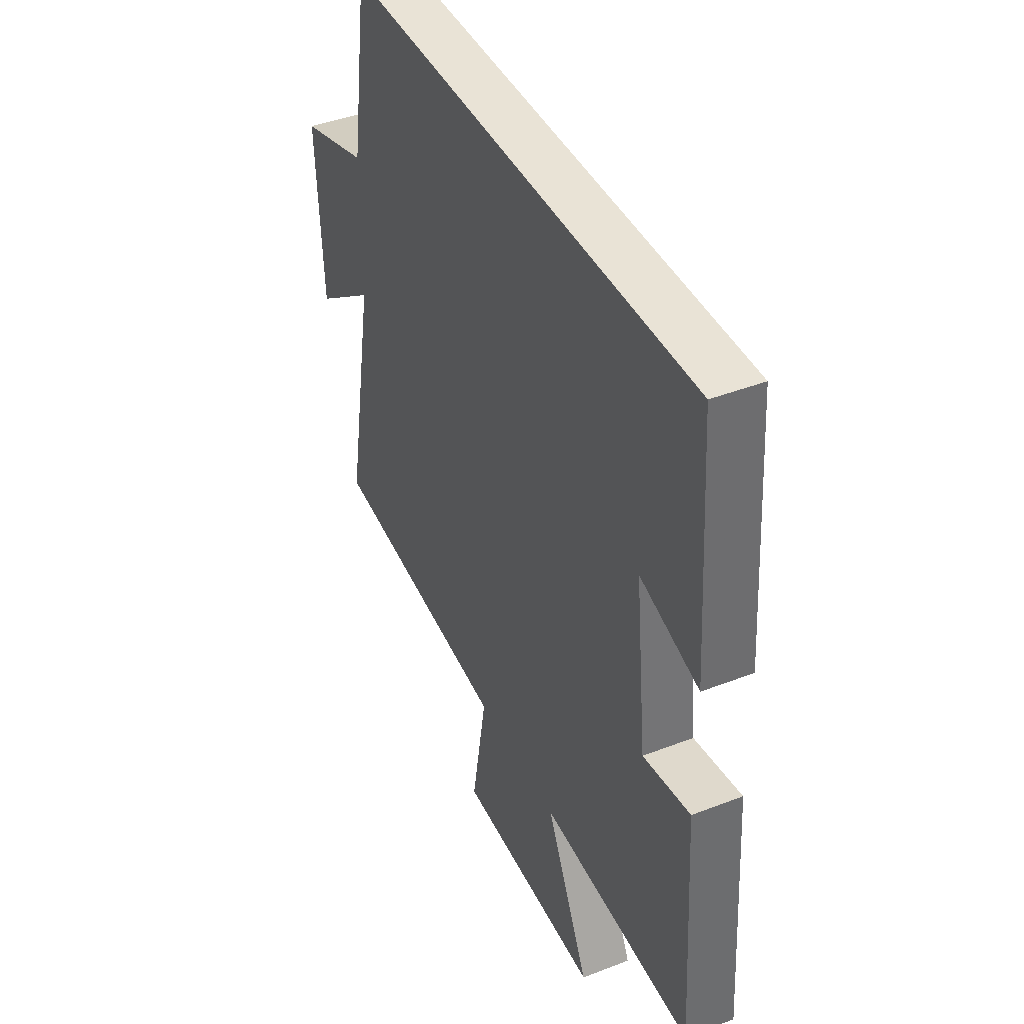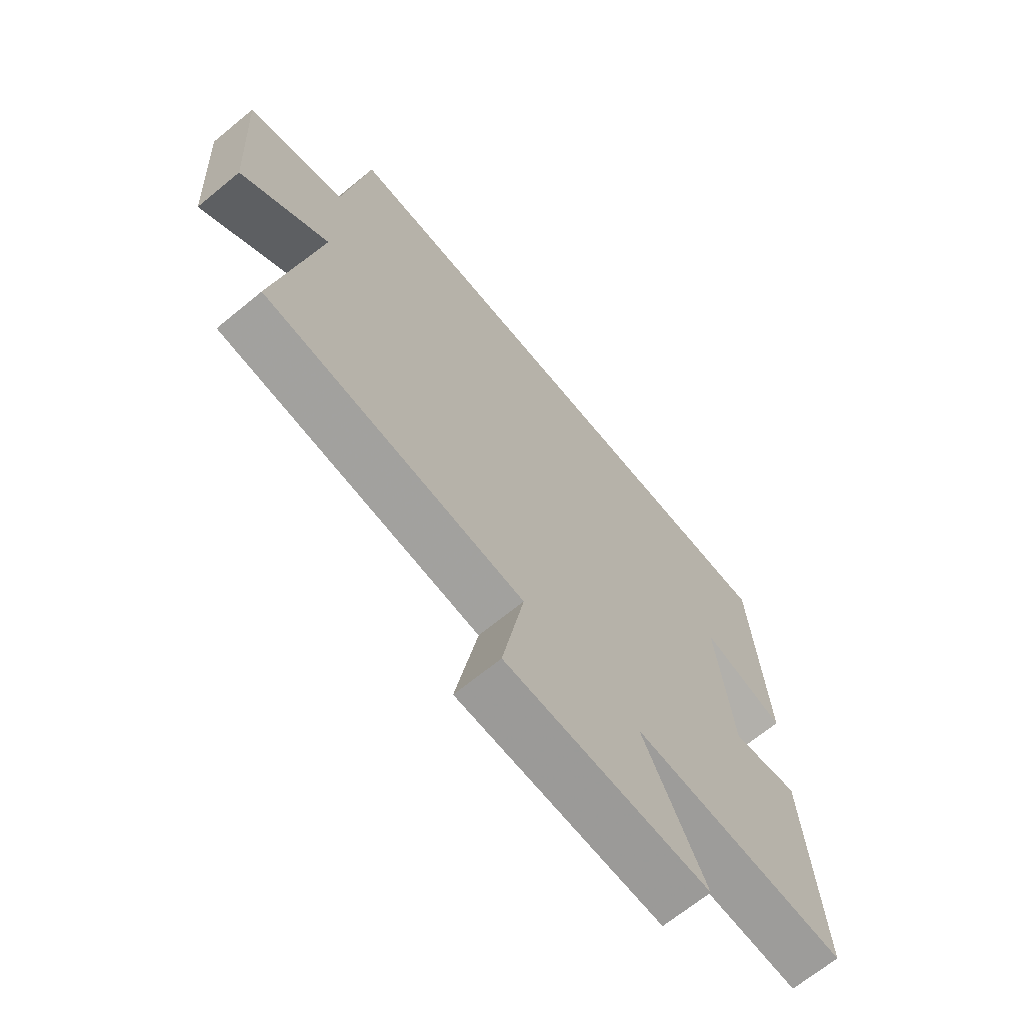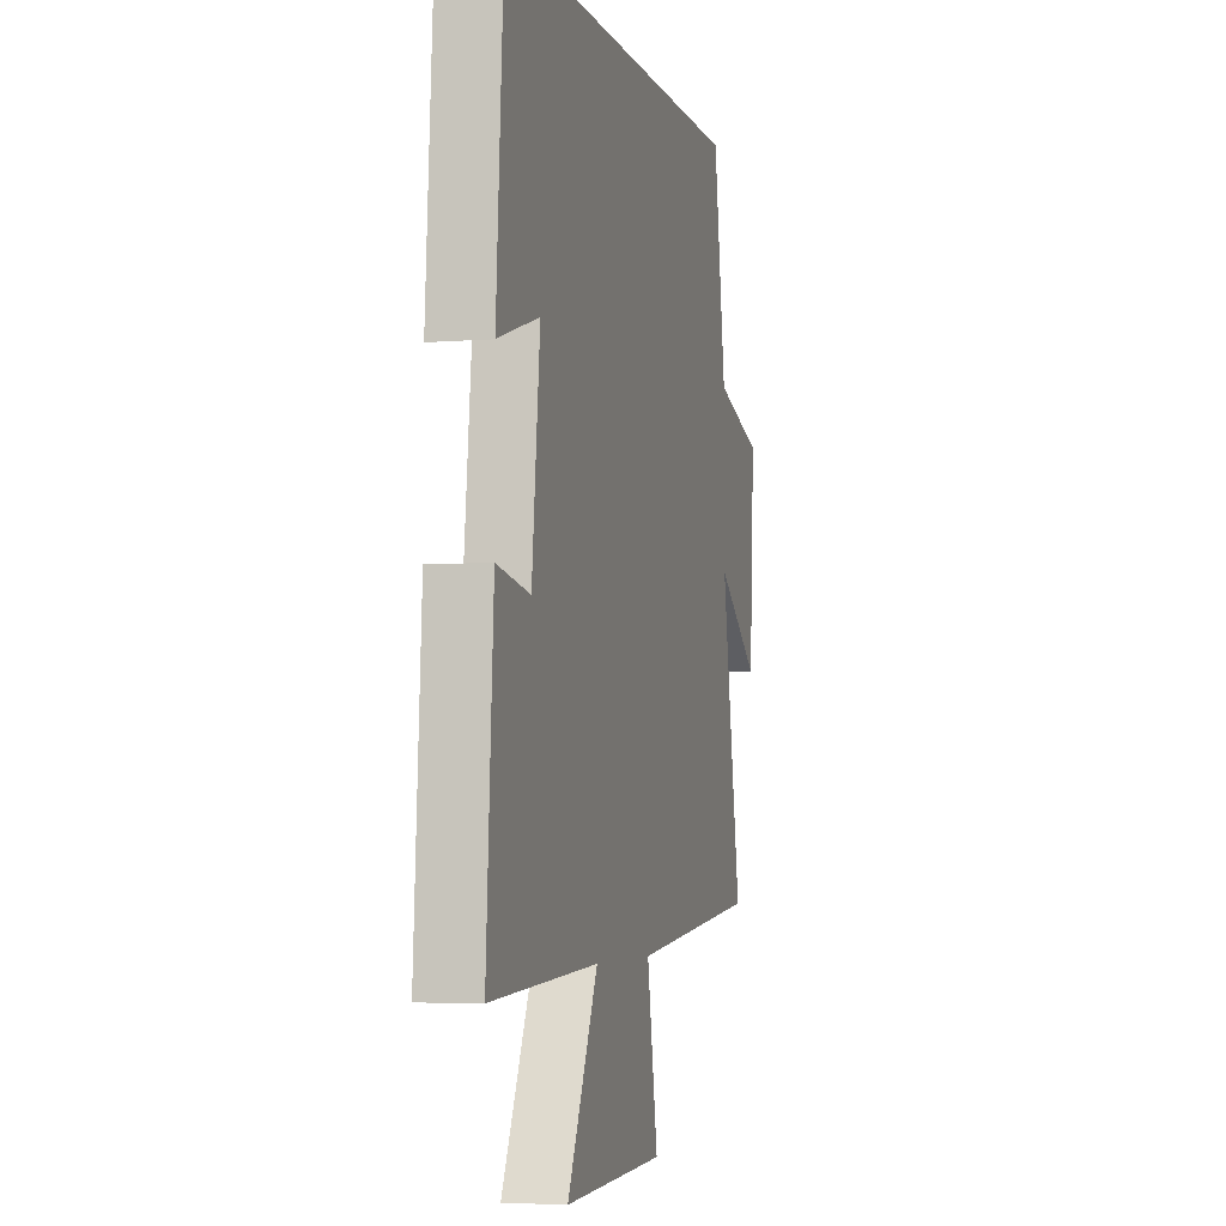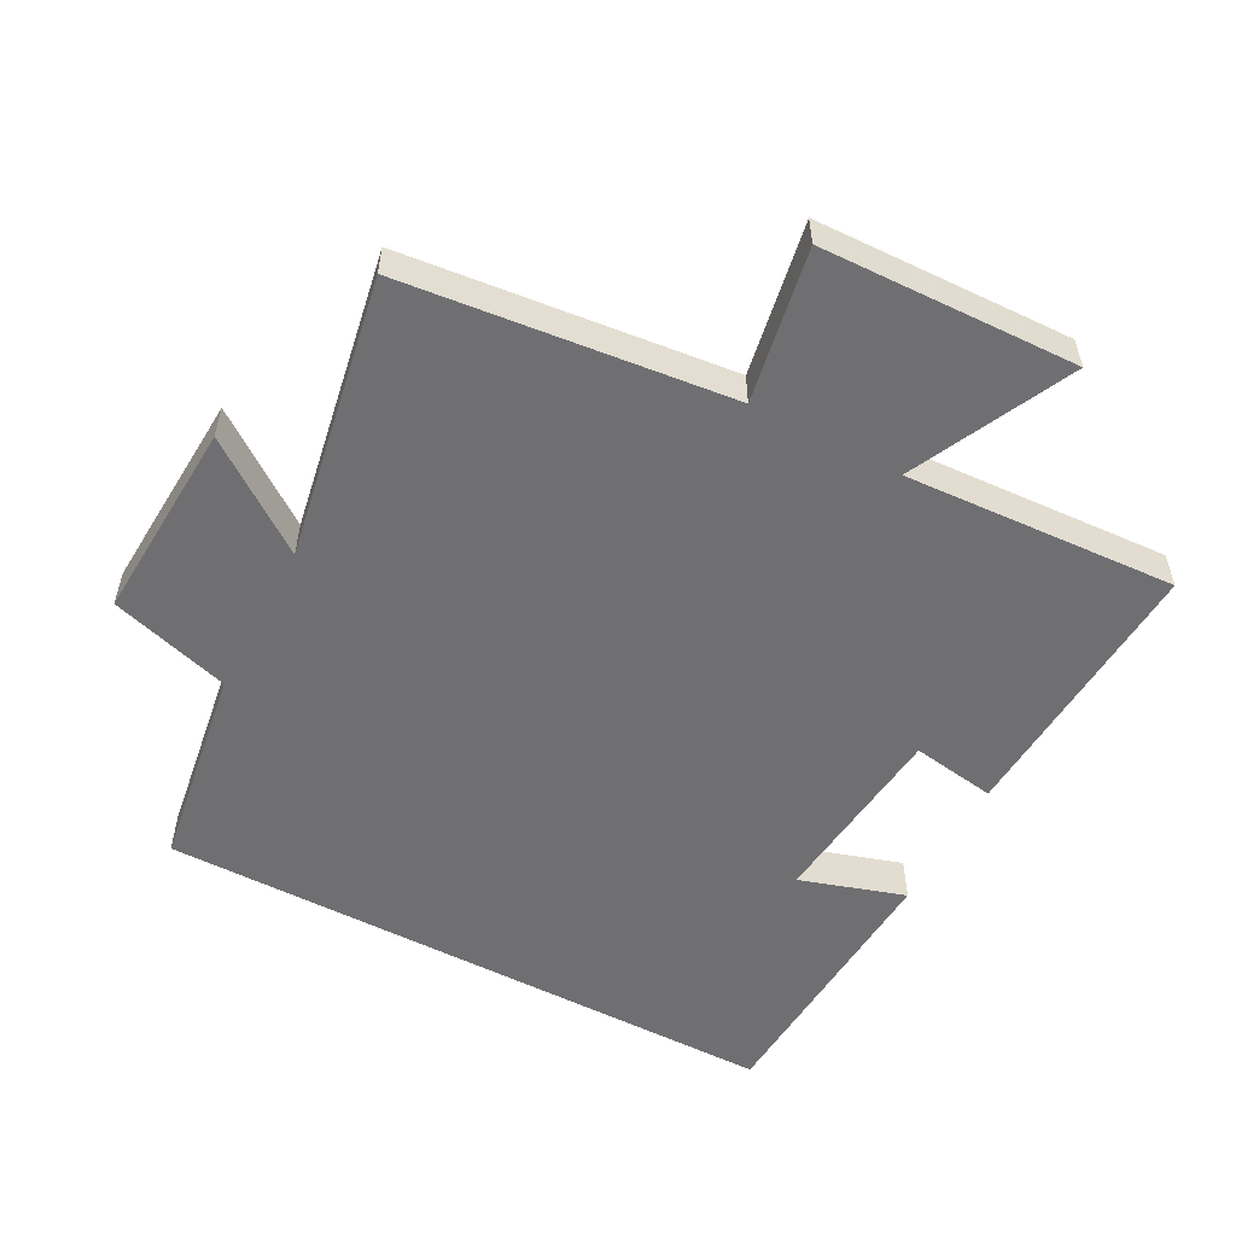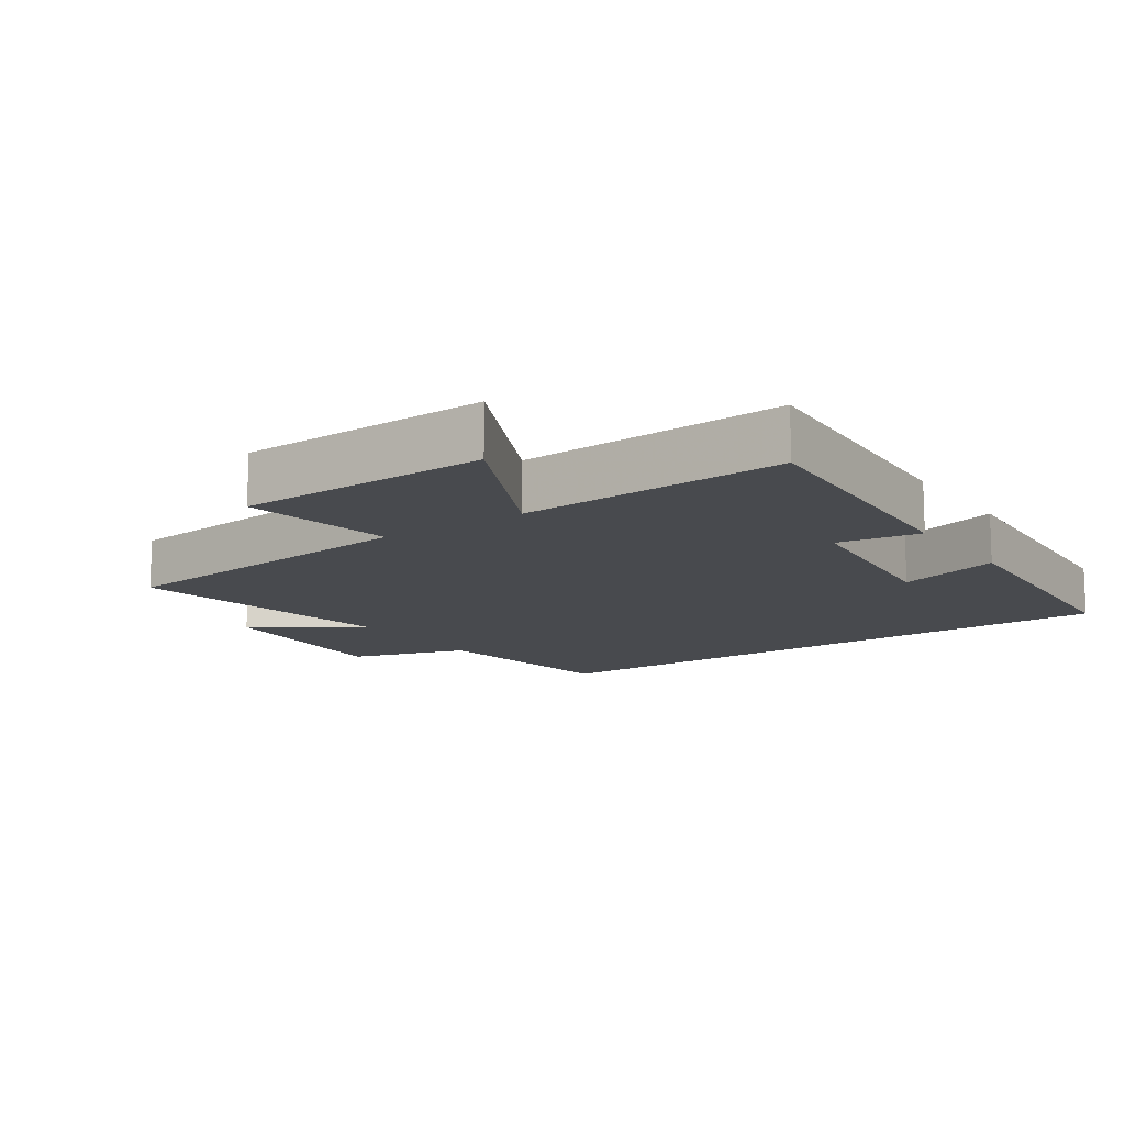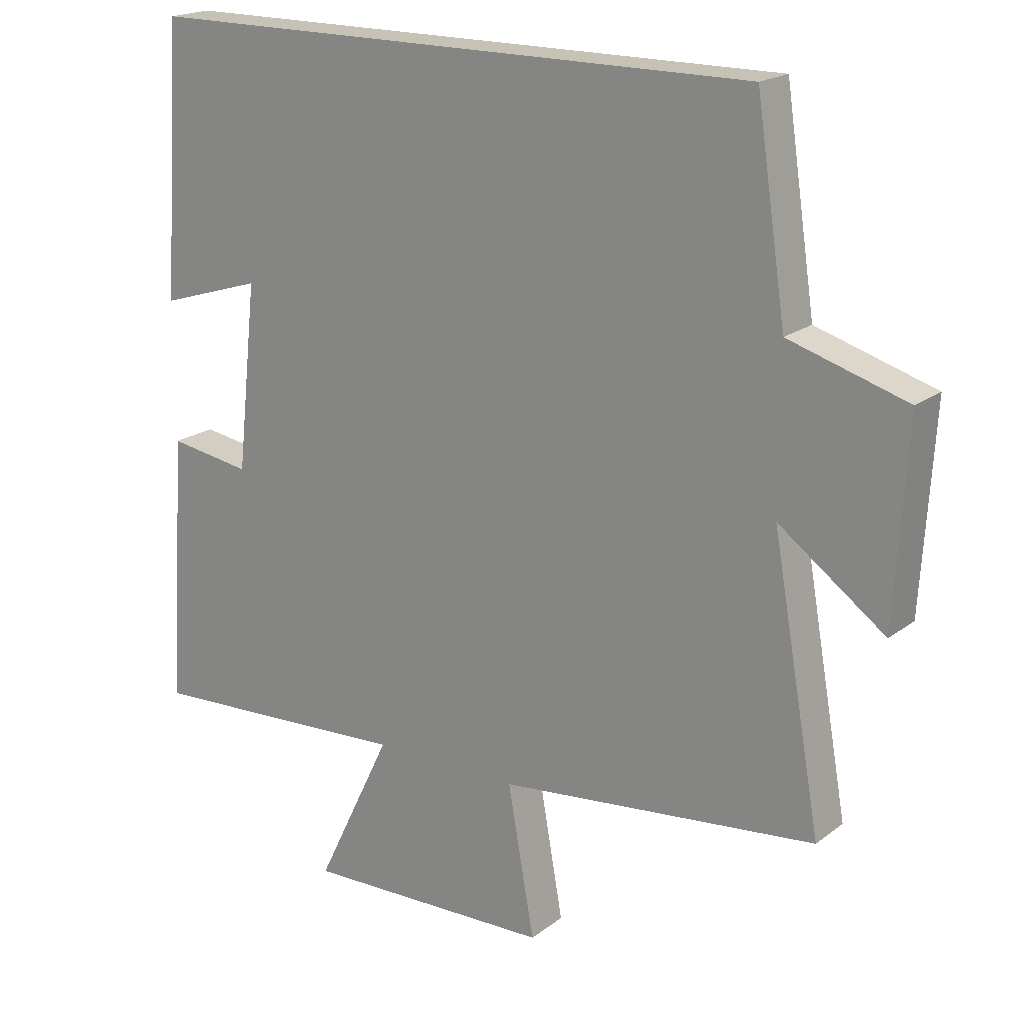
<metadata>
{"format":"obj","ext":"obj","renderer":"f3d","projection":"perspective","resolution":1024,"background":"white","views":[{"elev":42.1,"azim":-115.0,"up":"+Z"},{"elev":-68.2,"azim":129.4,"up":"+Z"},{"elev":-4.5,"azim":-75.5,"up":"+Z"},{"elev":-54.7,"azim":152.2,"up":"+Y"},{"elev":-12.9,"azim":-145.4,"up":"+Y"},{"elev":19.2,"azim":35.8,"up":"+Z"}]}
</metadata>
<code>
v 0.455 0.07 0.5
v 0.5 0.07 0.2
v 0.677 0.07 0.146
v 0.659 0.07 -0.15
v 0.5 0.07 -0.034
v 0.574 0.07 -0.45
v 0.096 0.07 -0.5
v 0.136 0.07 -0.725
v -0.24 0.07 -0.735
v -0.126 0.07 -0.5
v -0.526 0.07 -0.521
v -0.5 0.07 -0.115
v -0.376 0.07 -0.135
v -0.346 0.07 0.143
v -0.5 0.07 0.095
v -0.473 0.07 0.5
v 0.455 0 0.5
v 0.5 0 0.2
v 0.677 0 0.146
v 0.659 0 -0.15
v 0.5 0 -0.034
v 0.574 0 -0.45
v 0.096 0 -0.5
v 0.136 0 -0.725
v -0.24 0 -0.735
v -0.126 0 -0.5
v -0.526 0 -0.521
v -0.5 0 -0.115
v -0.376 0 -0.135
v -0.346 0 0.143
v -0.5 0 0.095
v -0.473 0 0.5
f 14 15 16 1
f 13 14 1 2
f 10 11 12 13
f 10 13 2 3
f 7 8 9 10
f 5 6 7 10
f 5 10 3
f 3 4 5
f 17 32 31 30
f 18 17 30 29
f 29 28 27 26
f 19 18 29 26
f 26 25 24 23
f 26 23 22 21
f 19 26 21
f 21 20 19
f 1 17 18 2
f 2 18 19 3
f 3 19 20 4
f 4 20 21 5
f 5 21 22 6
f 6 22 23 7
f 7 23 24 8
f 8 24 25 9
f 9 25 26 10
f 10 26 27 11
f 11 27 28 12
f 12 28 29 13
f 13 29 30 14
f 14 30 31 15
f 15 31 32 16
f 16 32 17 1

</code>
